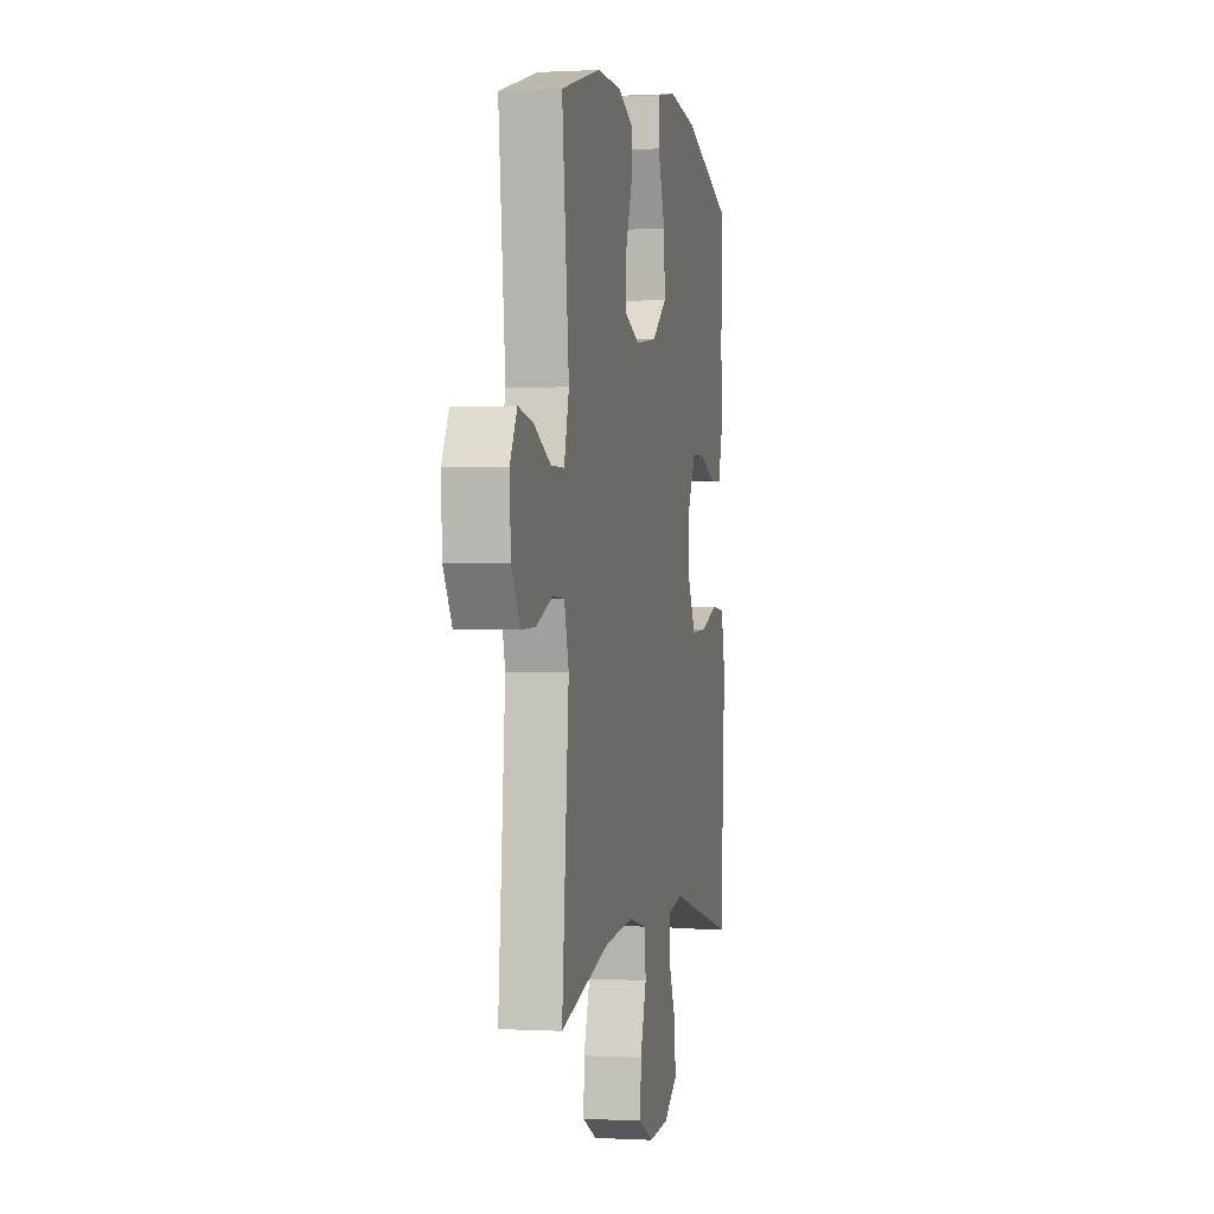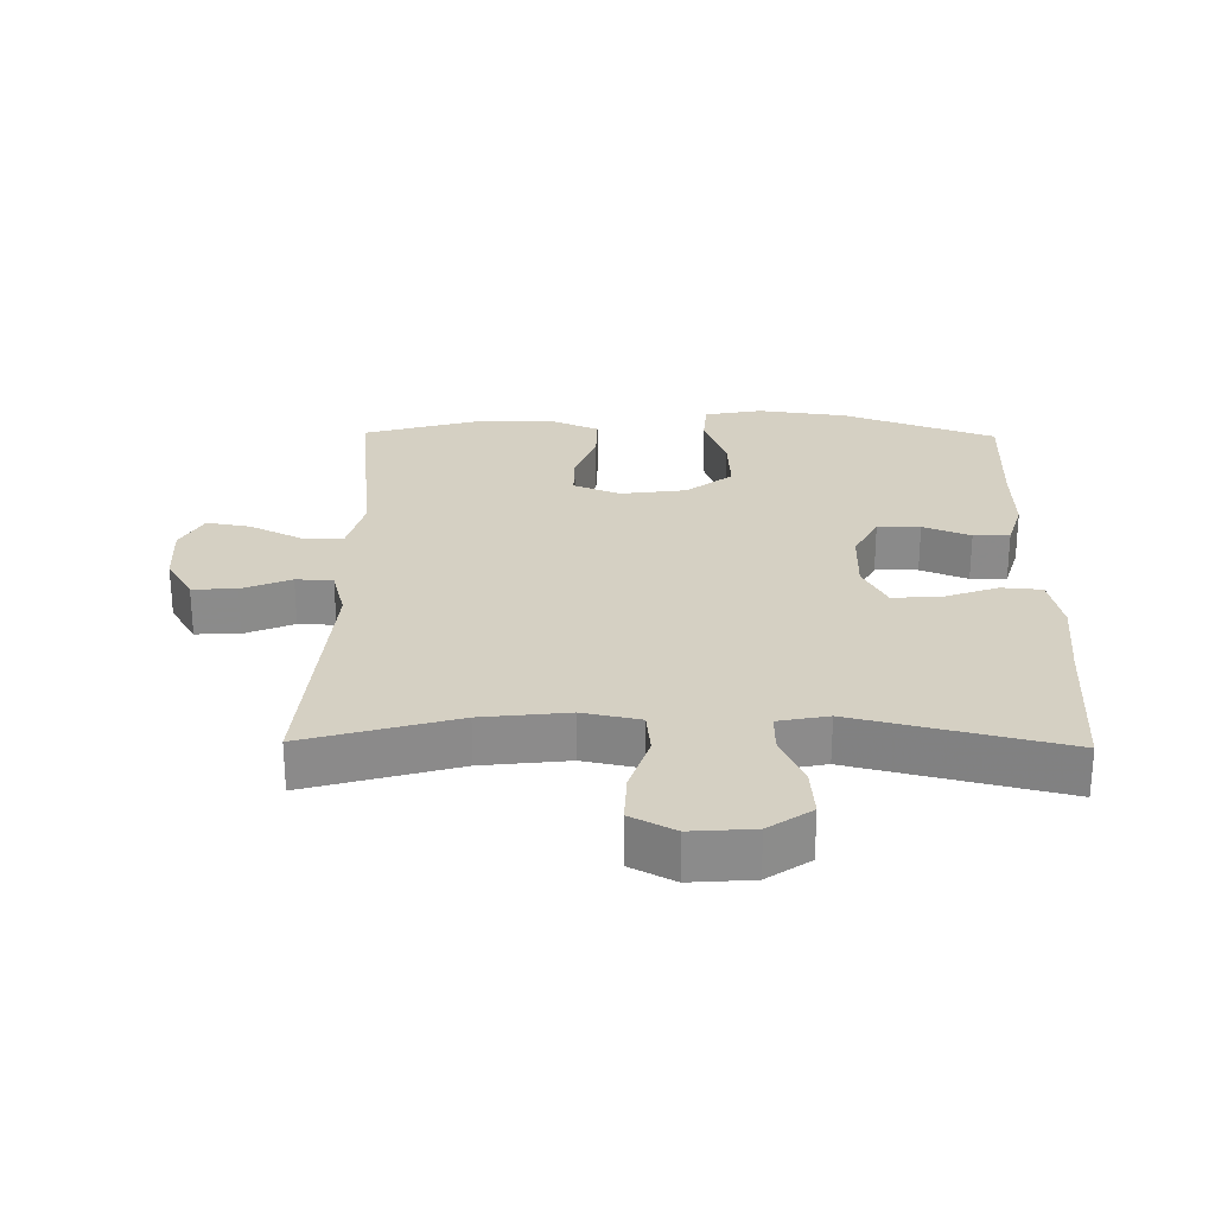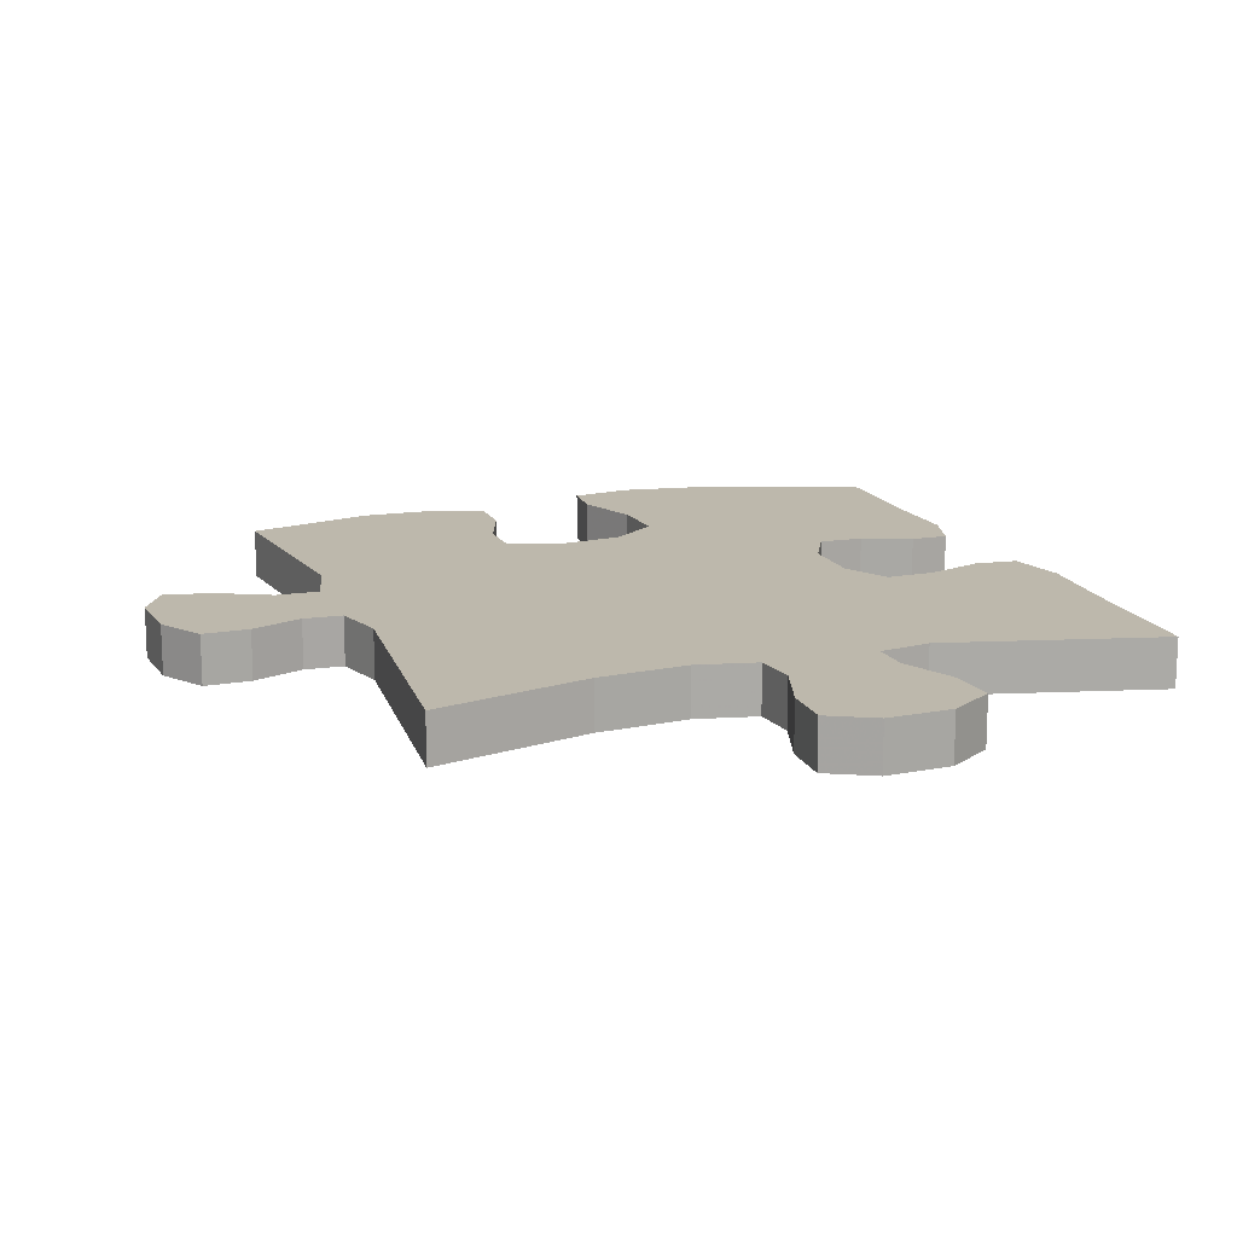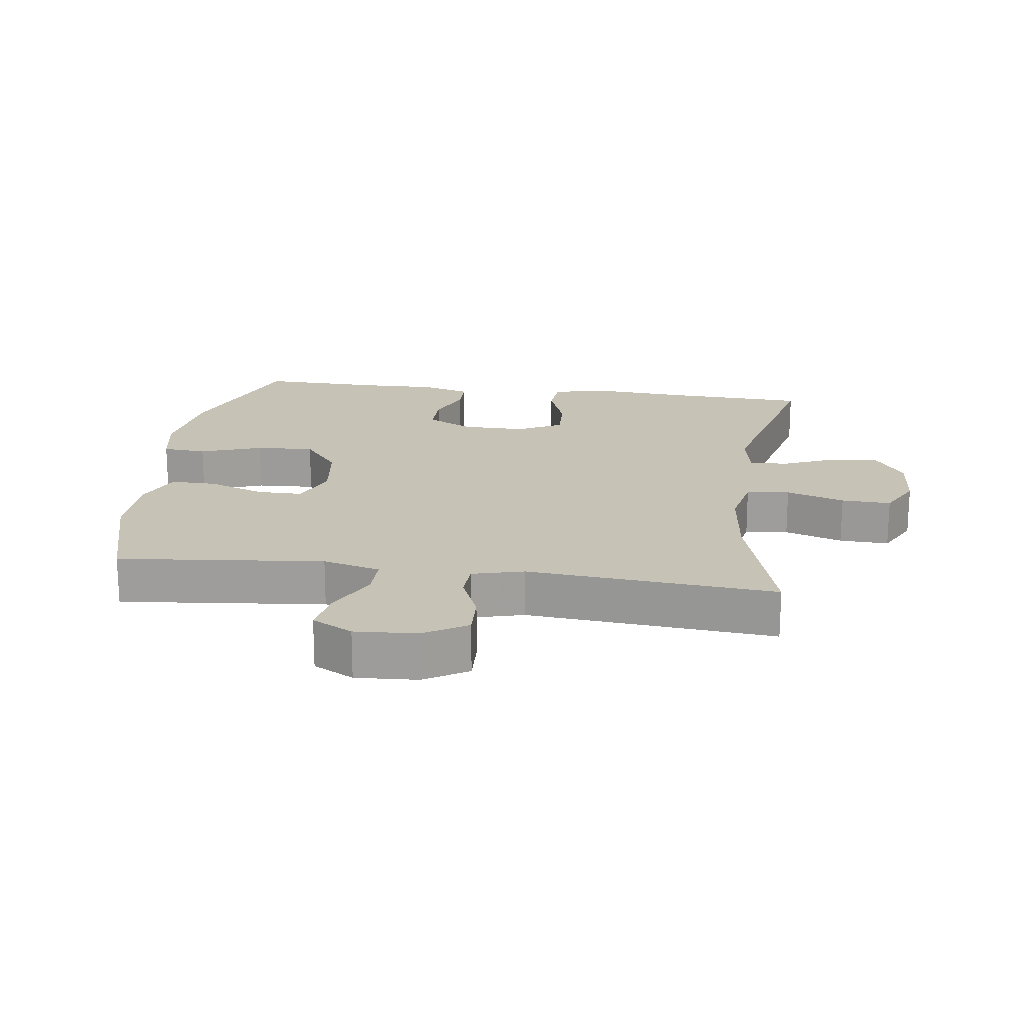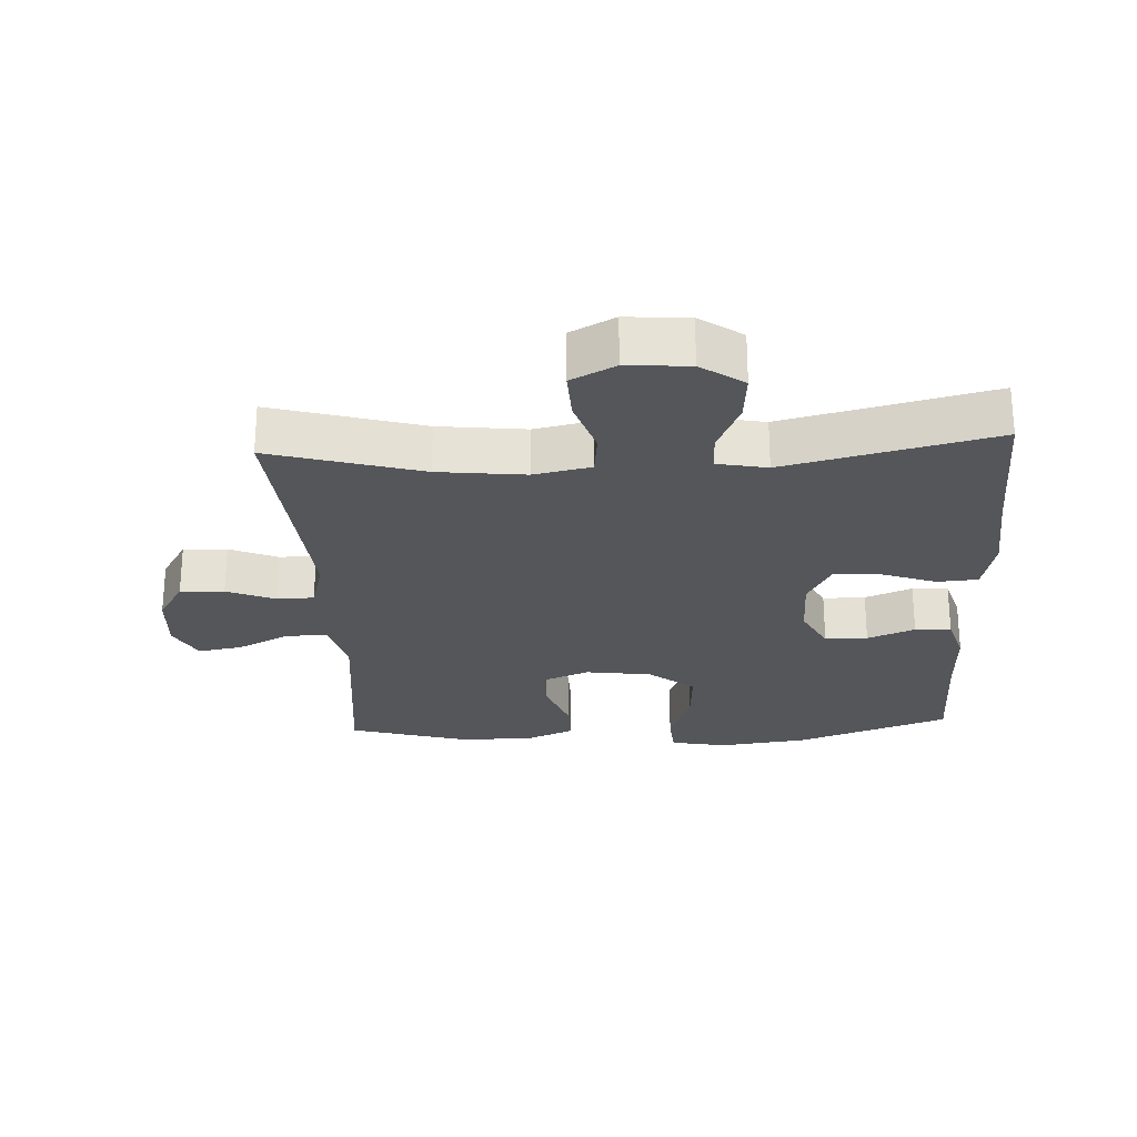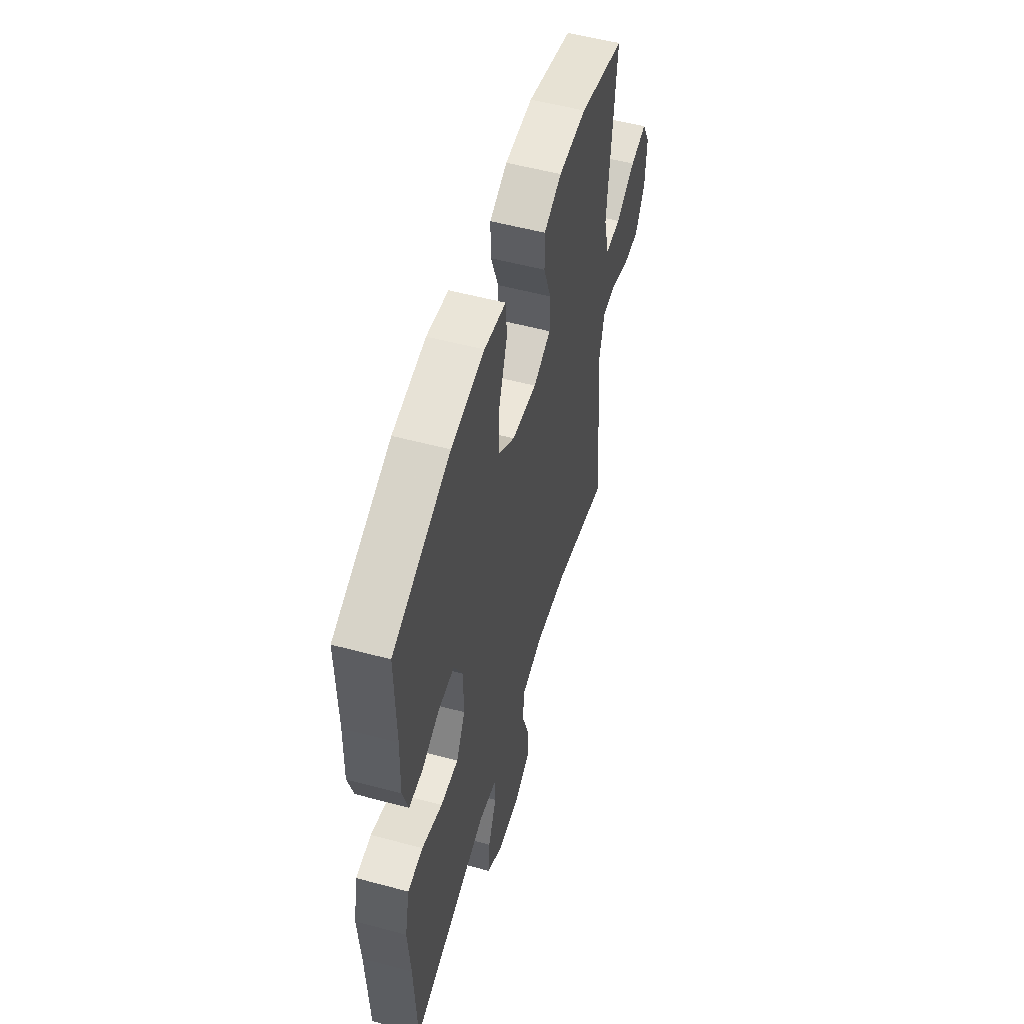
<metadata>
{"format":"obj","ext":"obj","renderer":"f3d","projection":"perspective","resolution":1024,"background":"white","views":[{"elev":-0.0,"azim":102.0,"up":"+Z"},{"elev":26.4,"azim":-179.1,"up":"+Y"},{"elev":14.7,"azim":160.8,"up":"+Y"},{"elev":19.3,"azim":97.9,"up":"+Y"},{"elev":-25.5,"azim":-177.1,"up":"+Y"},{"elev":54.4,"azim":-74.1,"up":"+Z"}]}
</metadata>
<code>
v 0.5 0.07 0.5
v 0.467 0.07 0.186
v 0.49 0.07 0.098
v 0.552 0.07 0.098
v 0.632 0.07 0.138
v 0.699 0.07 0.15
v 0.732 0.07 0.088
v 0.726 0.07 -0.007
v 0.686 0.07 -0.073
v 0.619 0.07 -0.07
v 0.545 0.07 -0.039
v 0.489 0.07 -0.041
v 0.468 0.07 -0.12
v 0.5 0.07 -0.5
v 0.271 0.07 -0.434
v 0.139 0.07 -0.419
v 0.052 0.07 -0.437
v 0.045 0.07 -0.503
v 0.074 0.07 -0.592
v 0.077 0.07 -0.668
v 0.01 0.07 -0.703
v -0.085 0.07 -0.696
v -0.15 0.07 -0.651
v -0.144 0.07 -0.576
v -0.109 0.07 -0.496
v -0.108 0.07 -0.438
v -0.184 0.07 -0.423
v -0.5 0.07 -0.5
v -0.51 0.07 -0.274
v -0.52 0.07 -0.142
v -0.501 0.07 -0.055
v -0.439 0.07 -0.05
v -0.356 0.07 -0.08
v -0.284 0.07 -0.084
v -0.248 0.07 -0.016
v -0.249 0.07 0.082
v -0.285 0.07 0.152
v -0.35 0.07 0.152
v -0.422 0.07 0.123
v -0.477 0.07 0.124
v -0.499 0.07 0.198
v -0.496 0.07 0.313
v -0.5 0.07 0.5
v -0.267 0.07 0.585
v -0.132 0.07 0.603
v -0.044 0.07 0.586
v -0.039 0.07 0.519
v -0.073 0.07 0.424
v -0.078 0.07 0.335
v -0.009 0.07 0.28
v 0.092 0.07 0.266
v 0.163 0.07 0.295
v 0.163 0.07 0.365
v 0.132 0.07 0.451
v 0.131 0.07 0.521
v 0.203 0.07 0.552
v 0.316 0.07 0.553
v 0.5 0 0.5
v 0.467 0 0.186
v 0.49 0 0.098
v 0.552 0 0.098
v 0.632 0 0.138
v 0.699 0 0.15
v 0.732 0 0.088
v 0.726 0 -0.007
v 0.686 0 -0.073
v 0.619 0 -0.07
v 0.545 0 -0.039
v 0.489 0 -0.041
v 0.468 0 -0.12
v 0.5 0 -0.5
v 0.271 0 -0.434
v 0.139 0 -0.419
v 0.052 0 -0.437
v 0.045 0 -0.503
v 0.074 0 -0.592
v 0.077 0 -0.668
v 0.01 0 -0.703
v -0.085 0 -0.696
v -0.15 0 -0.651
v -0.144 0 -0.576
v -0.109 0 -0.496
v -0.108 0 -0.438
v -0.184 0 -0.423
v -0.5 0 -0.5
v -0.51 0 -0.274
v -0.52 0 -0.142
v -0.501 0 -0.055
v -0.439 0 -0.05
v -0.356 0 -0.08
v -0.284 0 -0.084
v -0.248 0 -0.016
v -0.249 0 0.082
v -0.285 0 0.152
v -0.35 0 0.152
v -0.422 0 0.123
v -0.477 0 0.124
v -0.499 0 0.198
v -0.496 0 0.313
v -0.5 0 0.5
v -0.267 0 0.585
v -0.132 0 0.603
v -0.044 0 0.586
v -0.039 0 0.519
v -0.073 0 0.424
v -0.078 0 0.335
v -0.009 0 0.28
v 0.092 0 0.266
v 0.163 0 0.295
v 0.163 0 0.365
v 0.132 0 0.451
v 0.131 0 0.521
v 0.203 0 0.552
v 0.316 0 0.553
f 56 57 1 2
f 53 54 55 56
f 52 53 56 2
f 51 52 2 3
f 50 51 3
f 45 46 47 48
f 45 48 49
f 42 43 44 45
f 42 45 49
f 41 42 49 50
f 38 39 40 41
f 37 38 41 50
f 30 31 32 33
f 29 30 33 34
f 27 28 29 34
f 26 27 34 35
f 22 23 24 25
f 22 25 26
f 21 22 26
f 18 19 20 21
f 17 18 21 26
f 16 17 26 35
f 13 14 15
f 12 13 15 16
f 8 9 10 11
f 8 11 12
f 7 8 12
f 4 5 6 7
f 3 4 7 12
f 36 37 50 3
f 16 35 36
f 3 12 16 36
f 59 58 114 113
f 113 112 111 110
f 59 113 110 109
f 60 59 109 108
f 60 108 107
f 105 104 103 102
f 106 105 102
f 102 101 100 99
f 106 102 99
f 107 106 99 98
f 98 97 96 95
f 107 98 95 94
f 90 89 88 87
f 91 90 87 86
f 91 86 85 84
f 92 91 84 83
f 82 81 80 79
f 83 82 79
f 83 79 78
f 78 77 76 75
f 83 78 75 74
f 92 83 74 73
f 72 71 70
f 73 72 70 69
f 68 67 66 65
f 69 68 65
f 69 65 64
f 64 63 62 61
f 69 64 61 60
f 60 107 94 93
f 93 92 73
f 93 73 69 60
f 1 58 59 2
f 2 59 60 3
f 3 60 61 4
f 4 61 62 5
f 5 62 63 6
f 6 63 64 7
f 7 64 65 8
f 8 65 66 9
f 9 66 67 10
f 10 67 68 11
f 11 68 69 12
f 12 69 70 13
f 13 70 71 14
f 14 71 72 15
f 15 72 73 16
f 16 73 74 17
f 17 74 75 18
f 18 75 76 19
f 19 76 77 20
f 20 77 78 21
f 21 78 79 22
f 22 79 80 23
f 23 80 81 24
f 24 81 82 25
f 25 82 83 26
f 26 83 84 27
f 27 84 85 28
f 28 85 86 29
f 29 86 87 30
f 30 87 88 31
f 31 88 89 32
f 32 89 90 33
f 33 90 91 34
f 34 91 92 35
f 35 92 93 36
f 36 93 94 37
f 37 94 95 38
f 38 95 96 39
f 39 96 97 40
f 40 97 98 41
f 41 98 99 42
f 42 99 100 43
f 43 100 101 44
f 44 101 102 45
f 45 102 103 46
f 46 103 104 47
f 47 104 105 48
f 48 105 106 49
f 49 106 107 50
f 50 107 108 51
f 51 108 109 52
f 52 109 110 53
f 53 110 111 54
f 54 111 112 55
f 55 112 113 56
f 56 113 114 57
f 57 114 58 1

</code>
